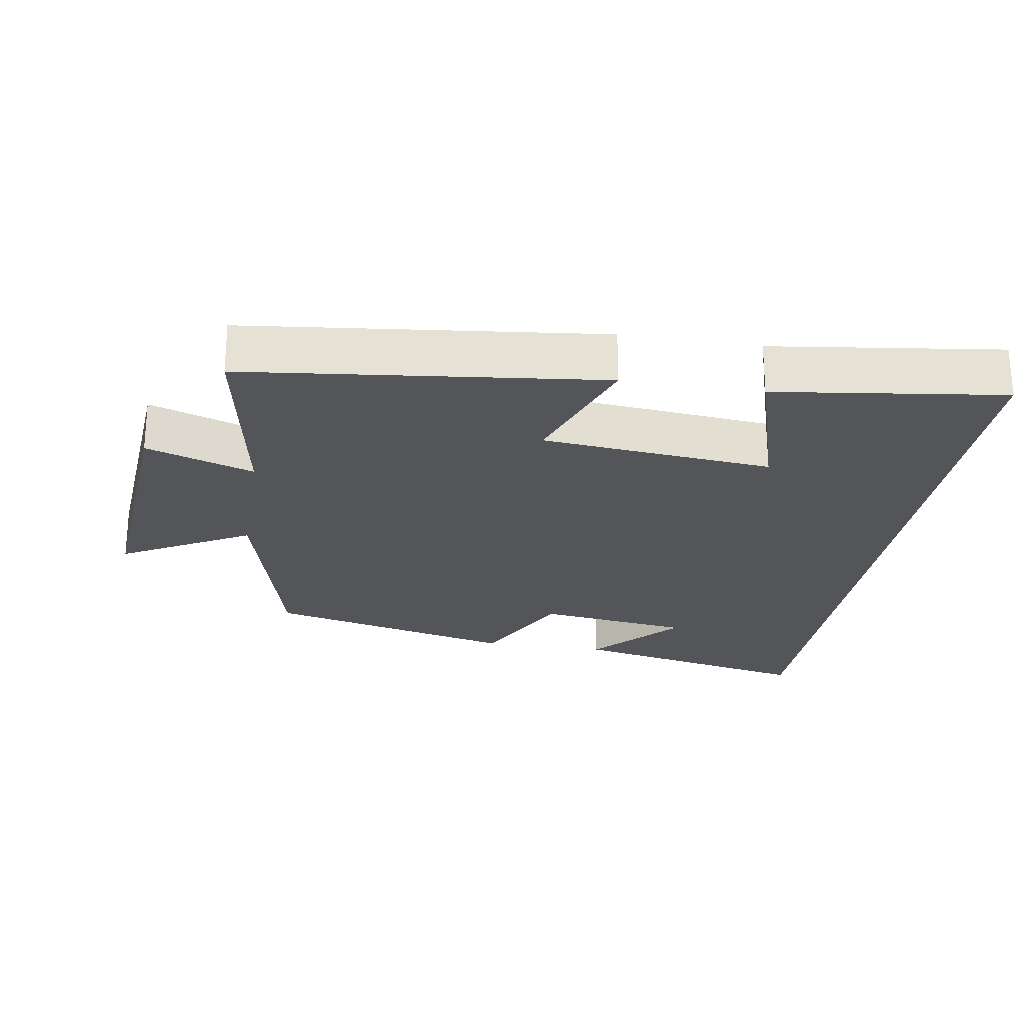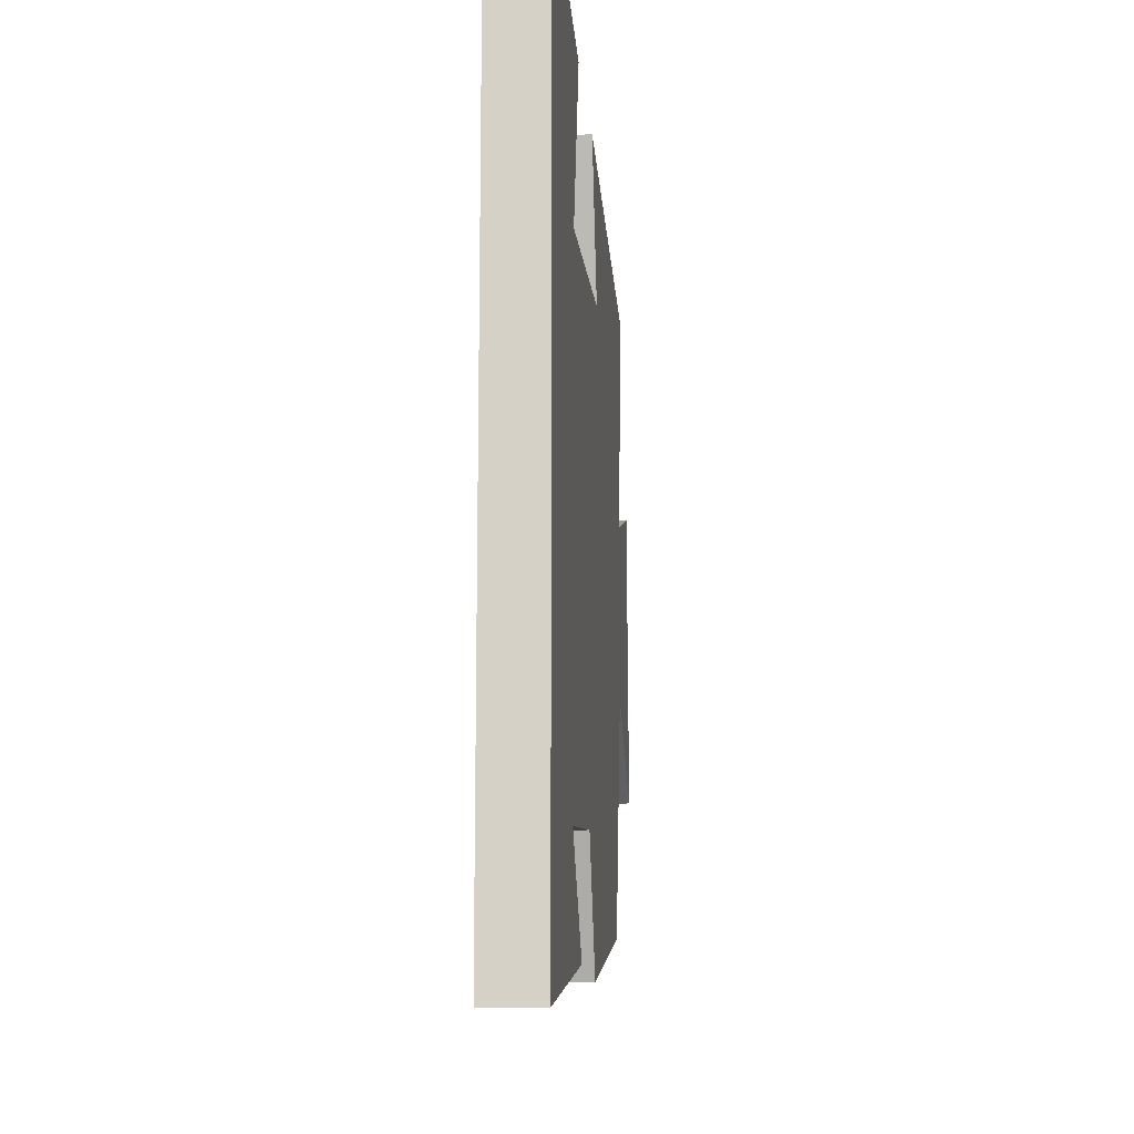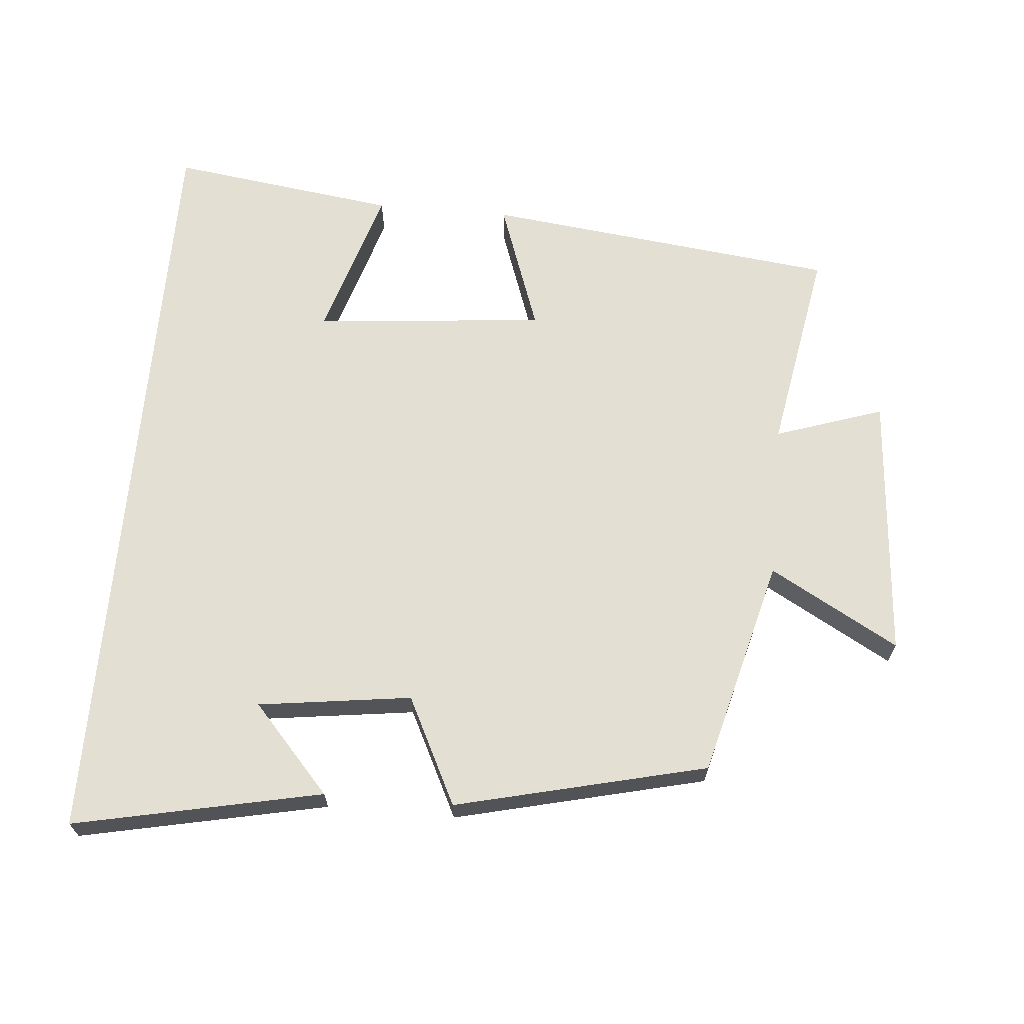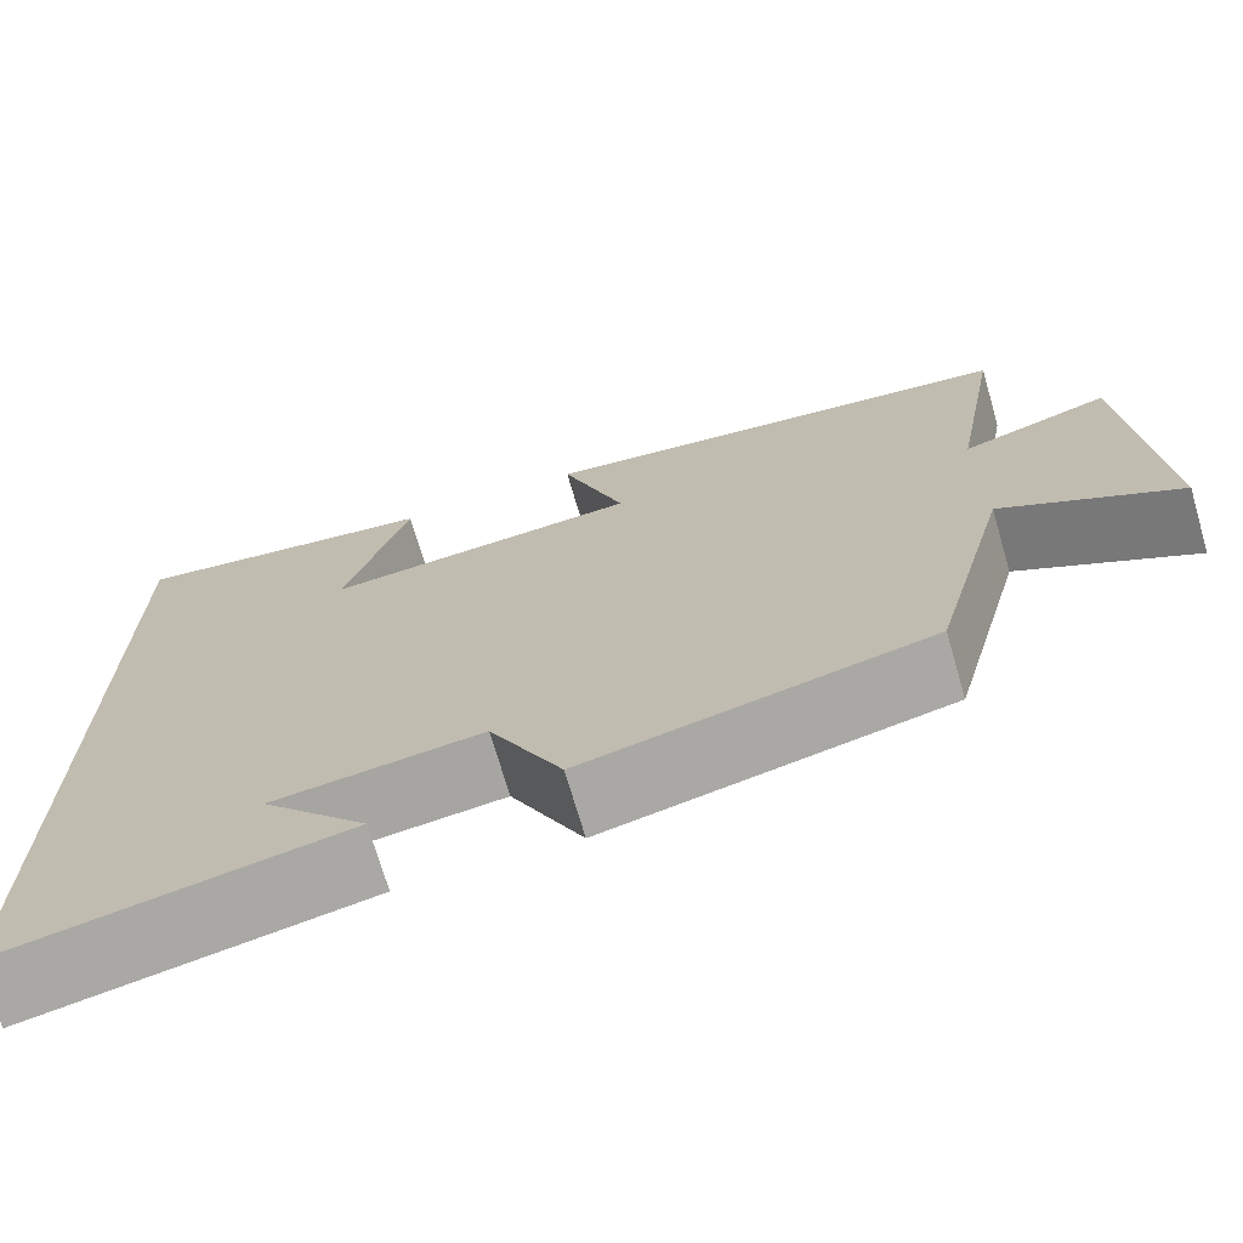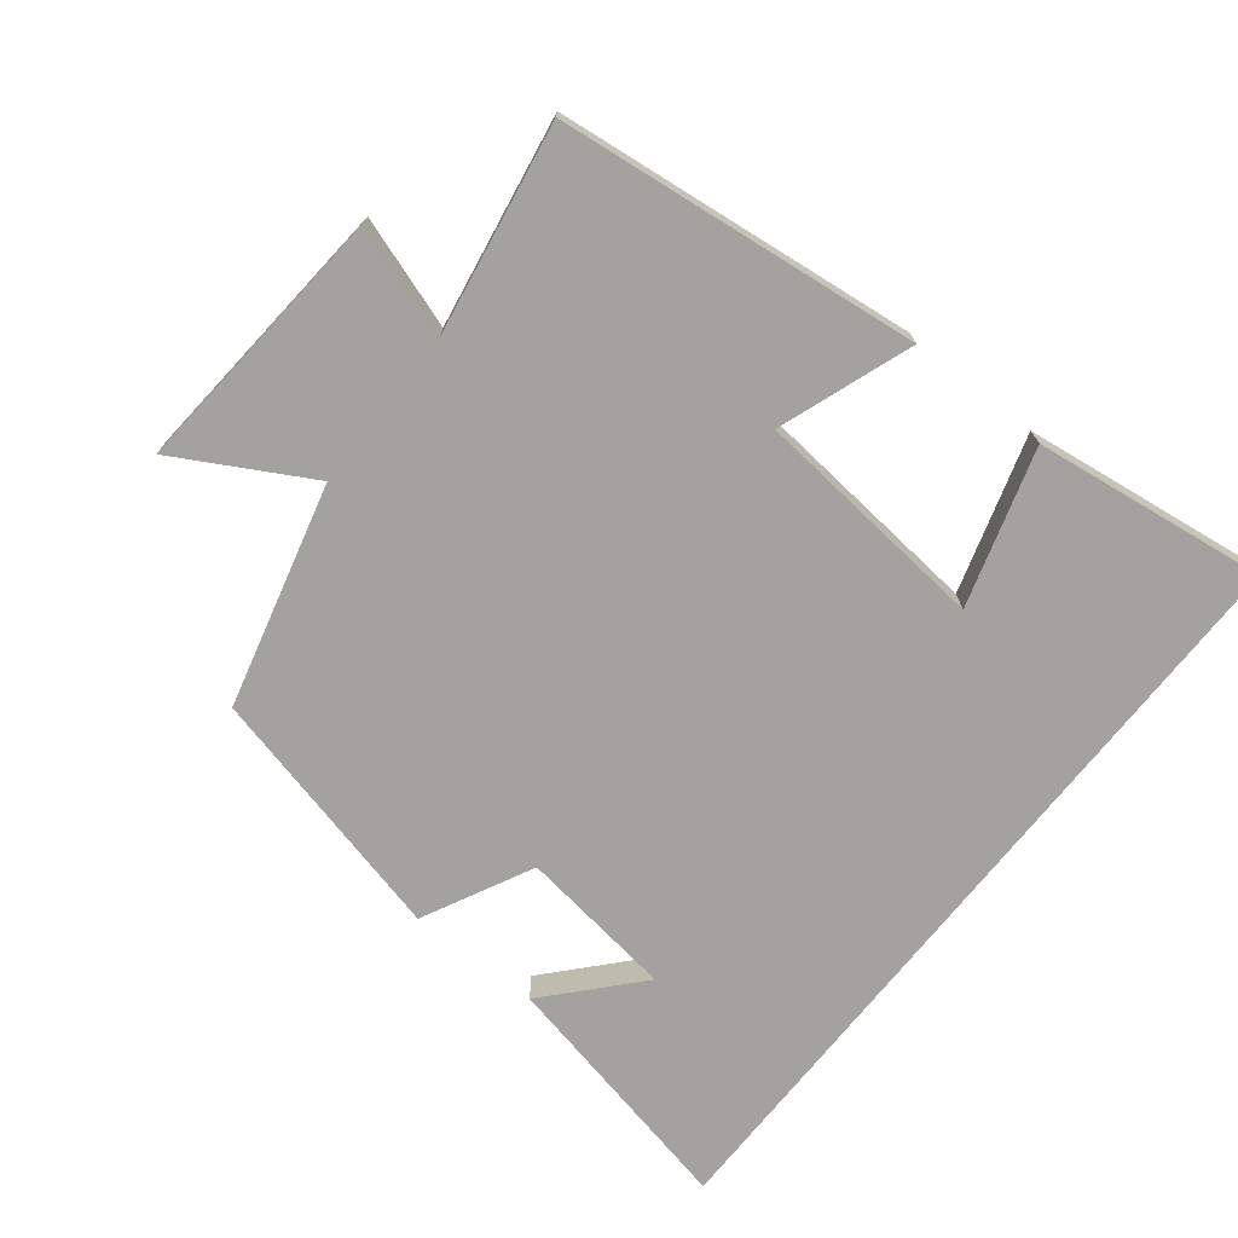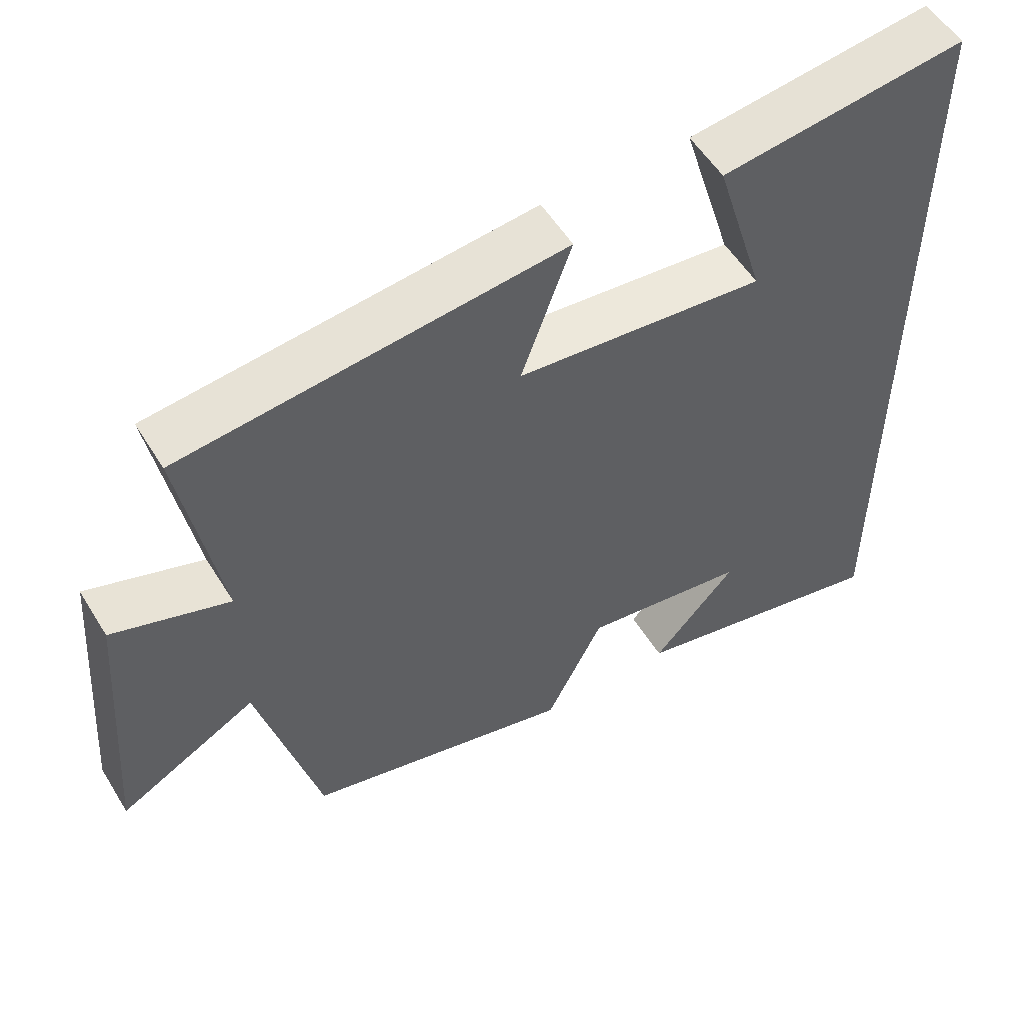
<metadata>
{"format":"obj","ext":"obj","renderer":"f3d","projection":"perspective","resolution":1024,"background":"white","views":[{"elev":-24.5,"azim":-9.3,"up":"+Y"},{"elev":-14.2,"azim":94.8,"up":"+Z"},{"elev":66.6,"azim":-175.0,"up":"+Y"},{"elev":-71.4,"azim":-163.7,"up":"+Z"},{"elev":-72.5,"azim":-38.5,"up":"+Y"},{"elev":54.5,"azim":-31.1,"up":"+Z"}]}
</metadata>
<code>
v -0.417 0.07 -0.412
v -0.5 0.07 -0.093
v -0.688 0.07 -0.198
v -0.658 0.07 0.192
v -0.5 0.07 0.139
v -0.553 0.07 0.44
v -0.035 0.07 0.5
v -0.103 0.07 0.308
v 0.235 0.07 0.276
v 0.167 0.07 0.5
v 0.5 0.07 0.545
v 0.5 0.07 -0.576
v 0.138 0.07 -0.5
v 0.252 0.07 -0.373
v 0.028 0.07 -0.343
v -0.05 0.07 -0.5
v -0.417 0 -0.412
v -0.5 0 -0.093
v -0.688 0 -0.198
v -0.658 0 0.192
v -0.5 0 0.139
v -0.553 0 0.44
v -0.035 0 0.5
v -0.103 0 0.308
v 0.235 0 0.276
v 0.167 0 0.5
v 0.5 0 0.545
v 0.5 0 -0.576
v 0.138 0 -0.5
v 0.252 0 -0.373
v 0.028 0 -0.343
v -0.05 0 -0.5
f 15 16 1 2
f 14 15 2
f 12 13 14
f 11 12 14
f 9 10 11
f 9 11 14
f 8 9 14 2
f 5 6 7 8
f 2 3 4 5
f 2 5 8
f 18 17 32 31
f 18 31 30
f 30 29 28
f 30 28 27
f 27 26 25
f 30 27 25
f 18 30 25 24
f 24 23 22 21
f 21 20 19 18
f 24 21 18
f 1 17 18 2
f 2 18 19 3
f 3 19 20 4
f 4 20 21 5
f 5 21 22 6
f 6 22 23 7
f 7 23 24 8
f 8 24 25 9
f 9 25 26 10
f 10 26 27 11
f 11 27 28 12
f 12 28 29 13
f 13 29 30 14
f 14 30 31 15
f 15 31 32 16
f 16 32 17 1

</code>
